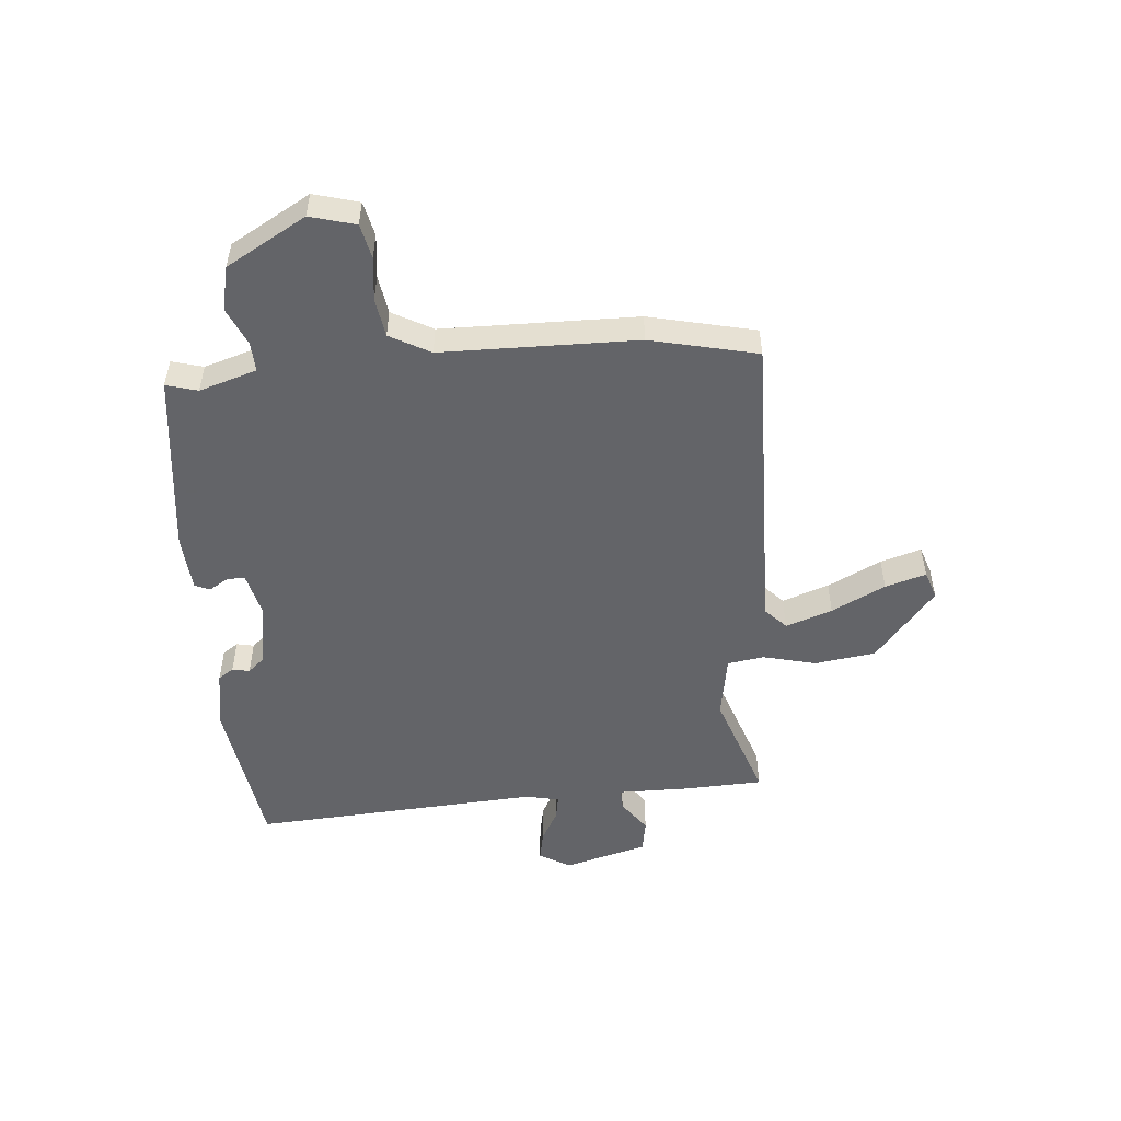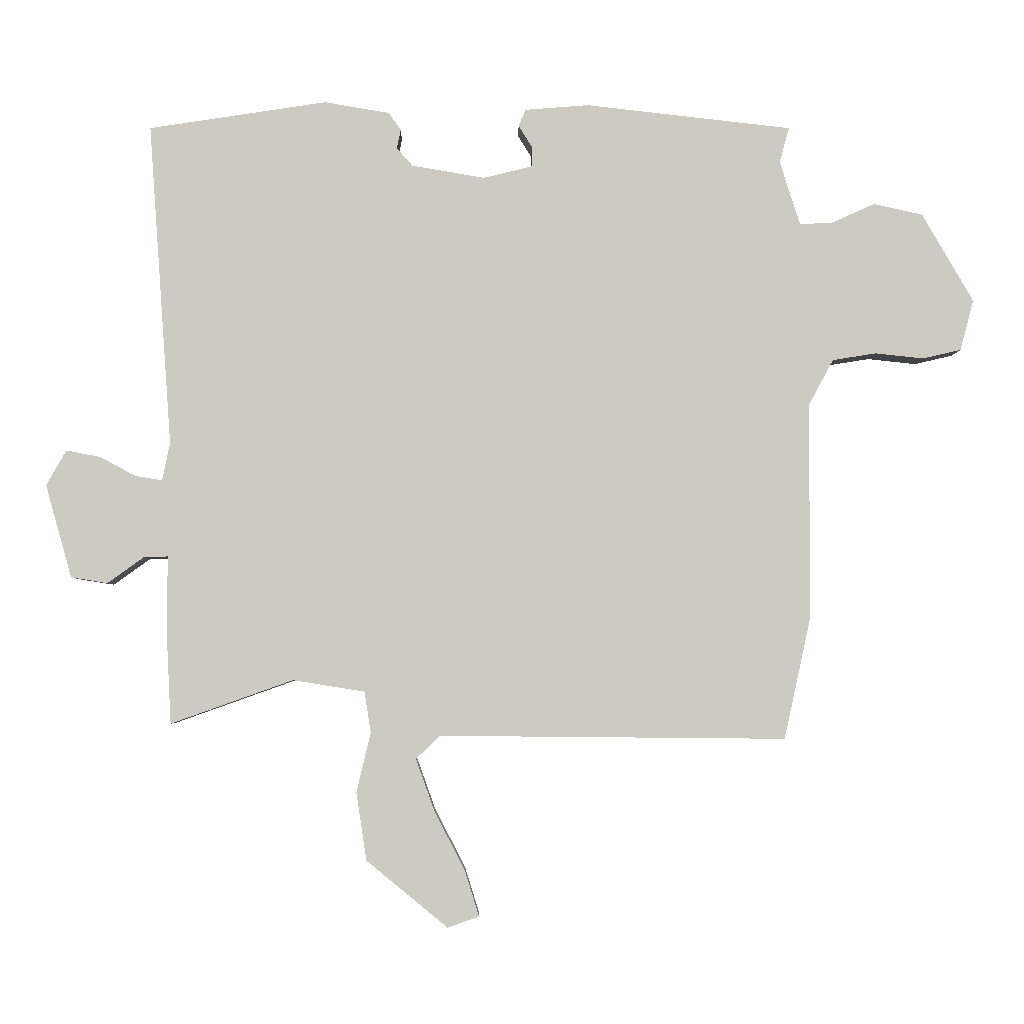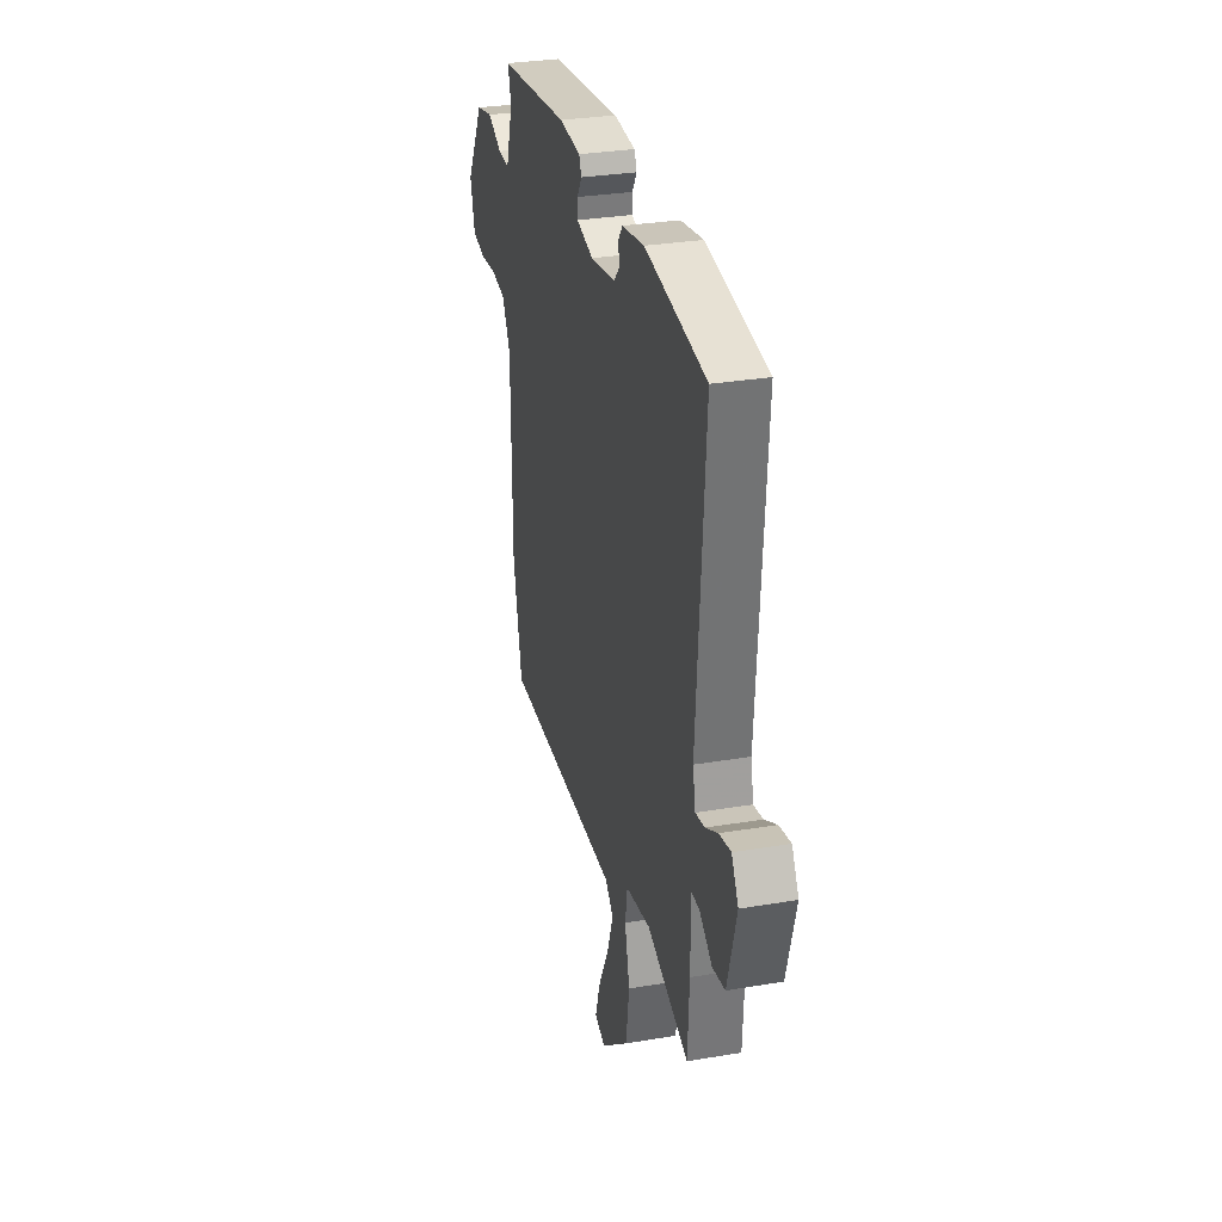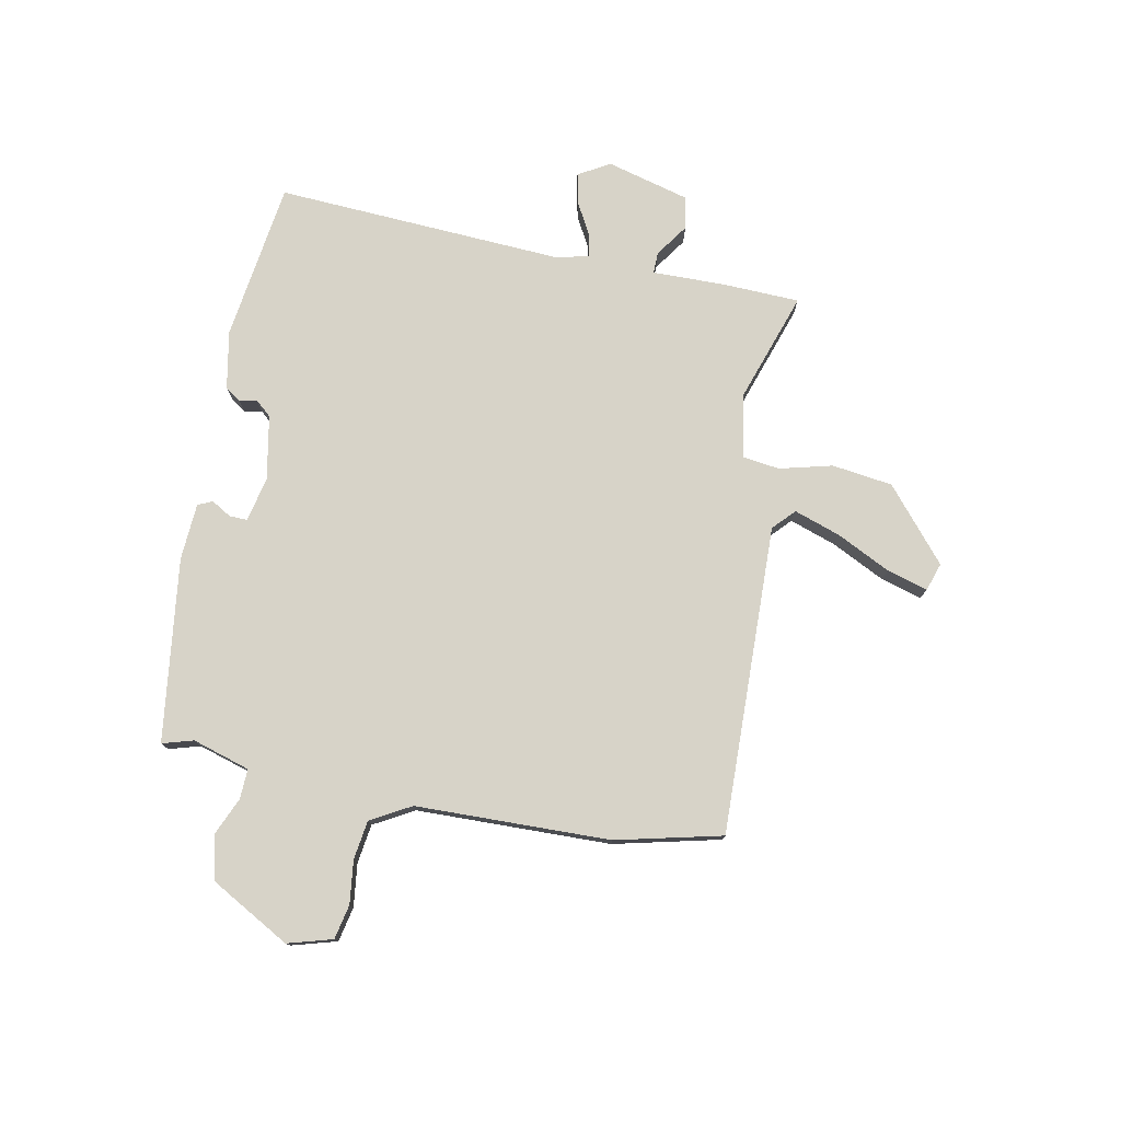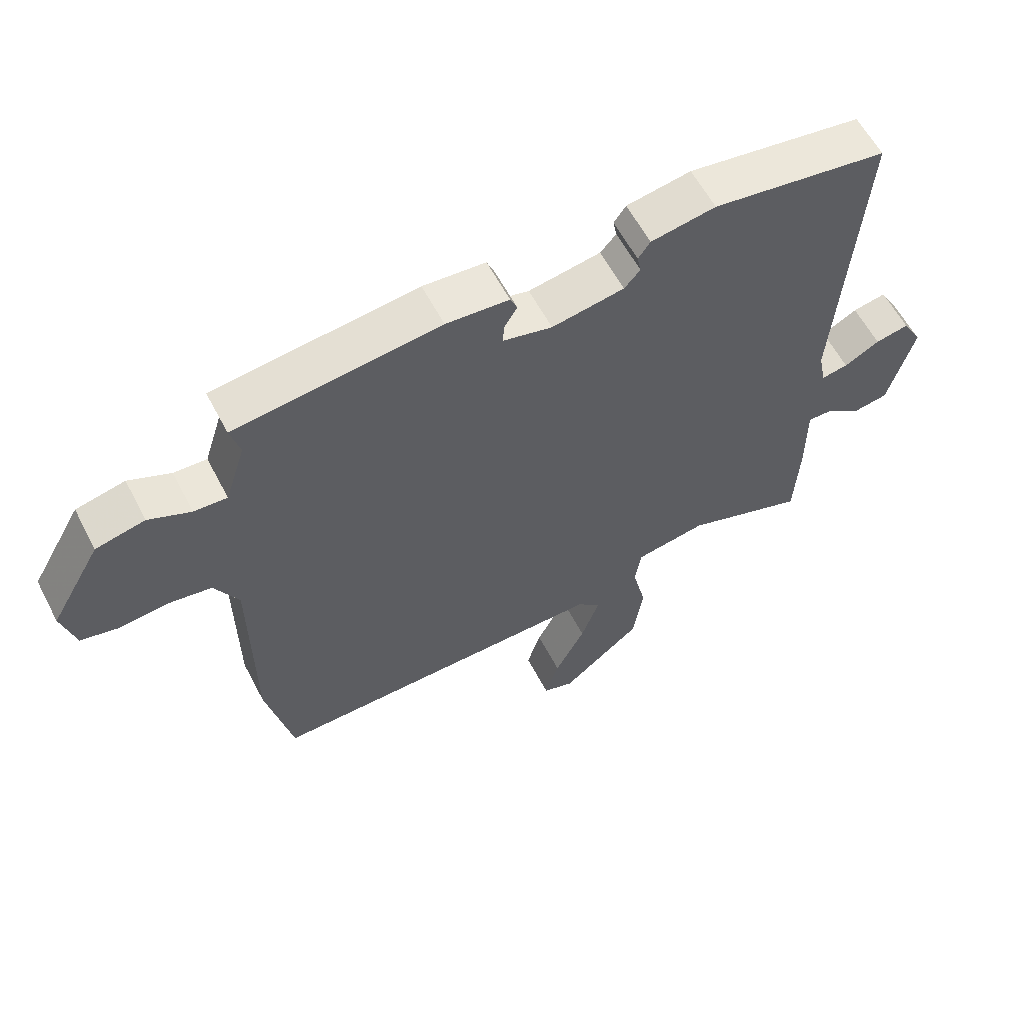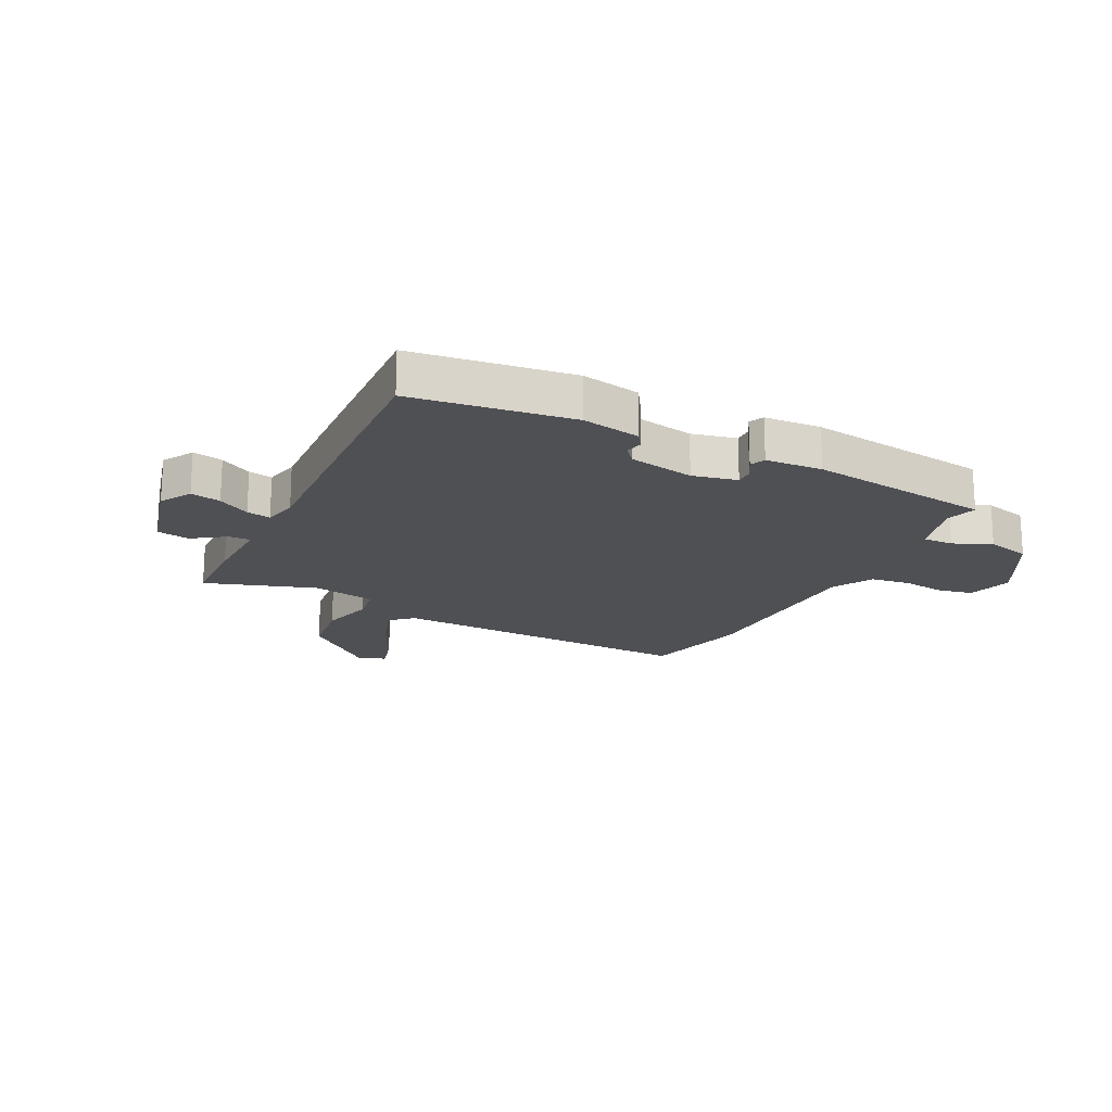
<metadata>
{"format":"obj","ext":"obj","renderer":"f3d","projection":"perspective","resolution":1024,"background":"white","views":[{"elev":-51.3,"azim":94.4,"up":"+Y"},{"elev":-3.8,"azim":-1.0,"up":"+Z"},{"elev":30.3,"azim":-103.8,"up":"+Z"},{"elev":77.2,"azim":100.1,"up":"+Y"},{"elev":59.8,"azim":152.4,"up":"+Z"},{"elev":-18.7,"azim":-27.8,"up":"+Y"}]}
</metadata>
<code>
v 0.504 0.07 0.427
v 0.489 0.07 0.372
v 0.521 0.07 0.272
v 0.573 0.07 0.275
v 0.639 0.07 0.305
v 0.716 0.07 0.288
v 0.796 0.07 0.15
v 0.775 0.07 0.071
v 0.715 0.07 0.057
v 0.639 0.07 0.065
v 0.571 0.07 0.054
v 0.533 0.07 -0.017
v 0.531 0.07 -0.358
v 0.49 0.07 -0.545
v -0.052 0.07 -0.54
v -0.089 0.07 -0.576
v -0.06 0.07 -0.657
v -0.012 0.07 -0.75
v 0.01 0.07 -0.821
v -0.039 0.07 -0.838
v -0.166 0.07 -0.734
v -0.182 0.07 -0.628
v -0.16 0.07 -0.535
v -0.17 0.07 -0.471
v -0.282 0.07 -0.453
v -0.473 0.07 -0.521
v -0.48 0.07 -0.386
v -0.48 0.07 -0.259
v -0.517 0.07 -0.26
v -0.574 0.07 -0.301
v -0.631 0.07 -0.292
v -0.672 0.07 -0.147
v -0.641 0.07 -0.092
v -0.588 0.07 -0.102
v -0.532 0.07 -0.132
v -0.49 0.07 -0.139
v -0.478 0.07 -0.08
v -0.514 0.07 0.423
v -0.237 0.07 0.466
v -0.135 0.07 0.449
v -0.116 0.07 0.422
v -0.122 0.07 0.392
v -0.097 0.07 0.364
v 0.017 0.07 0.345
v 0.094 0.07 0.364
v 0.093 0.07 0.395
v 0.072 0.07 0.429
v 0.083 0.07 0.455
v 0.182 0.07 0.463
v 0.504 0 0.427
v 0.489 0 0.372
v 0.521 0 0.272
v 0.573 0 0.275
v 0.639 0 0.305
v 0.716 0 0.288
v 0.796 0 0.15
v 0.775 0 0.071
v 0.715 0 0.057
v 0.639 0 0.065
v 0.571 0 0.054
v 0.533 0 -0.017
v 0.531 0 -0.358
v 0.49 0 -0.545
v -0.052 0 -0.54
v -0.089 0 -0.576
v -0.06 0 -0.657
v -0.012 0 -0.75
v 0.01 0 -0.821
v -0.039 0 -0.838
v -0.166 0 -0.734
v -0.182 0 -0.628
v -0.16 0 -0.535
v -0.17 0 -0.471
v -0.282 0 -0.453
v -0.473 0 -0.521
v -0.48 0 -0.386
v -0.48 0 -0.259
v -0.517 0 -0.26
v -0.574 0 -0.301
v -0.631 0 -0.292
v -0.672 0 -0.147
v -0.641 0 -0.092
v -0.588 0 -0.102
v -0.532 0 -0.132
v -0.49 0 -0.139
v -0.478 0 -0.08
v -0.514 0 0.423
v -0.237 0 0.466
v -0.135 0 0.449
v -0.116 0 0.422
v -0.122 0 0.392
v -0.097 0 0.364
v 0.017 0 0.345
v 0.094 0 0.364
v 0.093 0 0.395
v 0.072 0 0.429
v 0.083 0 0.455
v 0.182 0 0.463
f 49 1 2
f 48 49 2
f 47 48 2
f 46 47 2
f 45 46 2 3
f 44 45 3
f 40 41 42
f 39 40 42
f 38 39 42
f 37 38 42
f 36 37 42 43
f 33 34 35
f 32 33 35
f 31 32 35
f 30 31 35
f 29 30 35
f 28 29 35 36
f 25 26 27 28
f 36 43 44
f 28 36 44
f 25 28 44
f 24 25 44
f 21 22 23
f 20 21 23
f 19 20 23
f 18 19 23
f 17 18 23
f 16 17 23 24
f 12 13 14 15
f 11 12 15
f 8 9 10
f 7 8 10
f 6 7 10
f 5 6 10
f 4 5 10
f 3 4 10 11
f 24 44 3
f 16 24 3
f 15 16 3
f 3 11 15
f 51 50 98
f 51 98 97
f 51 97 96
f 51 96 95
f 52 51 95 94
f 52 94 93
f 91 90 89
f 91 89 88
f 91 88 87
f 91 87 86
f 92 91 86 85
f 84 83 82
f 84 82 81
f 84 81 80
f 84 80 79
f 84 79 78
f 85 84 78 77
f 77 76 75 74
f 93 92 85
f 93 85 77
f 93 77 74
f 93 74 73
f 72 71 70
f 72 70 69
f 72 69 68
f 72 68 67
f 72 67 66
f 73 72 66 65
f 64 63 62 61
f 64 61 60
f 59 58 57
f 59 57 56
f 59 56 55
f 59 55 54
f 59 54 53
f 60 59 53 52
f 52 93 73
f 52 73 65
f 52 65 64
f 64 60 52
f 1 50 51 2
f 2 51 52 3
f 3 52 53 4
f 4 53 54 5
f 5 54 55 6
f 6 55 56 7
f 7 56 57 8
f 8 57 58 9
f 9 58 59 10
f 10 59 60 11
f 11 60 61 12
f 12 61 62 13
f 13 62 63 14
f 14 63 64 15
f 15 64 65 16
f 16 65 66 17
f 17 66 67 18
f 18 67 68 19
f 19 68 69 20
f 20 69 70 21
f 21 70 71 22
f 22 71 72 23
f 23 72 73 24
f 24 73 74 25
f 25 74 75 26
f 26 75 76 27
f 27 76 77 28
f 28 77 78 29
f 29 78 79 30
f 30 79 80 31
f 31 80 81 32
f 32 81 82 33
f 33 82 83 34
f 34 83 84 35
f 35 84 85 36
f 36 85 86 37
f 37 86 87 38
f 38 87 88 39
f 39 88 89 40
f 40 89 90 41
f 41 90 91 42
f 42 91 92 43
f 43 92 93 44
f 44 93 94 45
f 45 94 95 46
f 46 95 96 47
f 47 96 97 48
f 48 97 98 49
f 49 98 50 1

</code>
